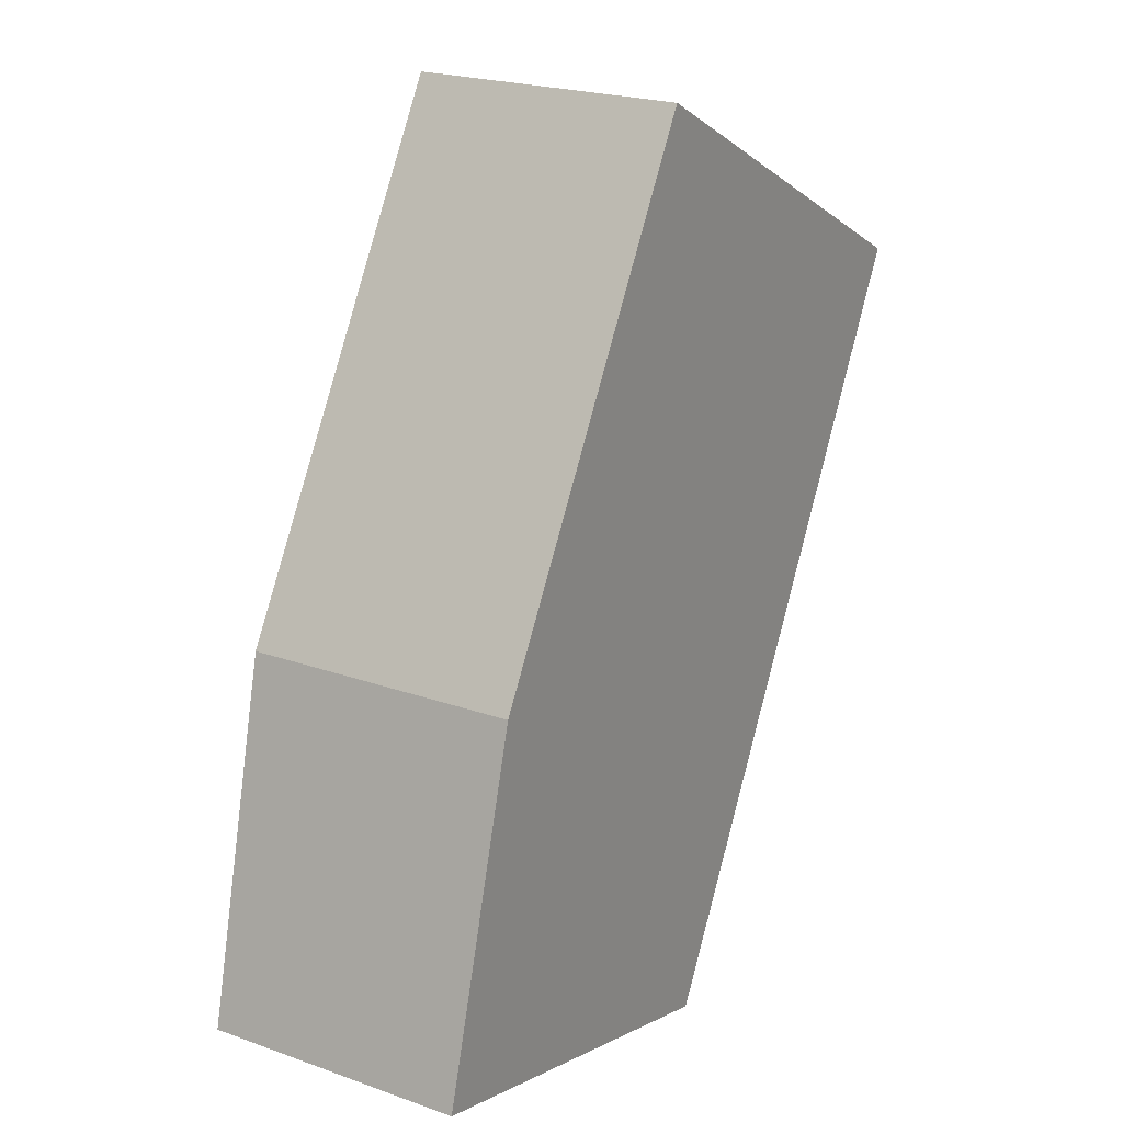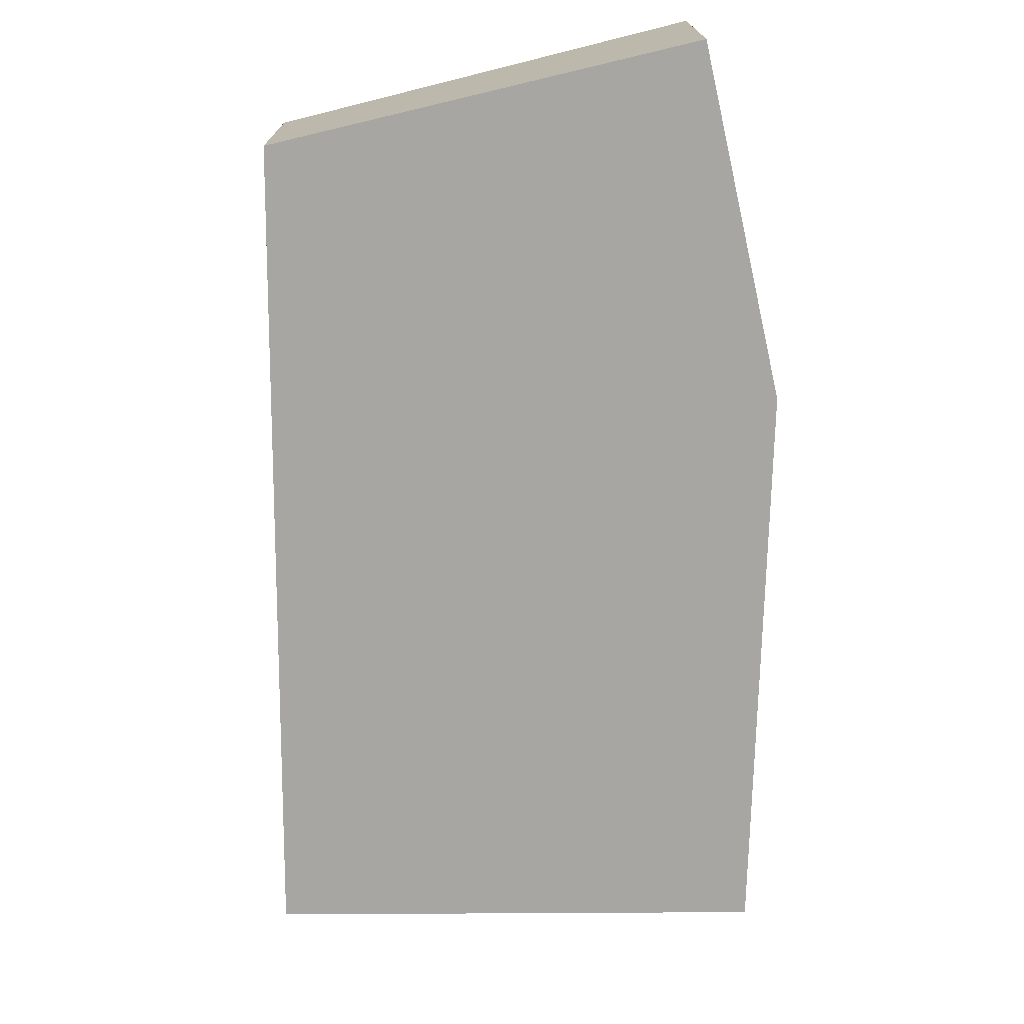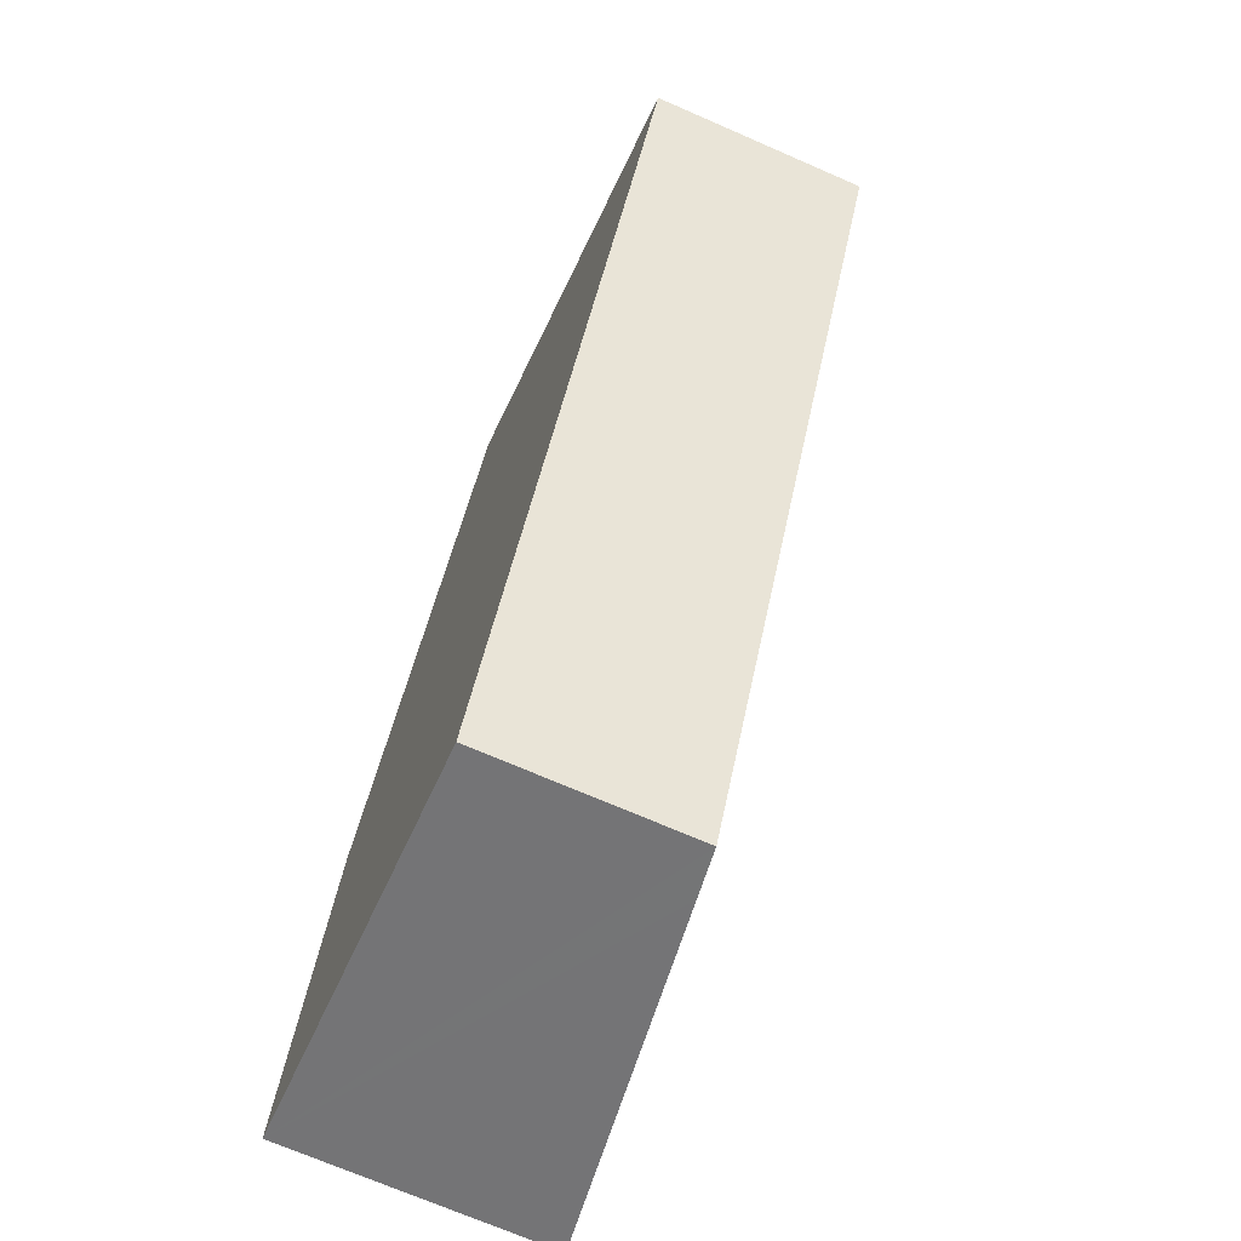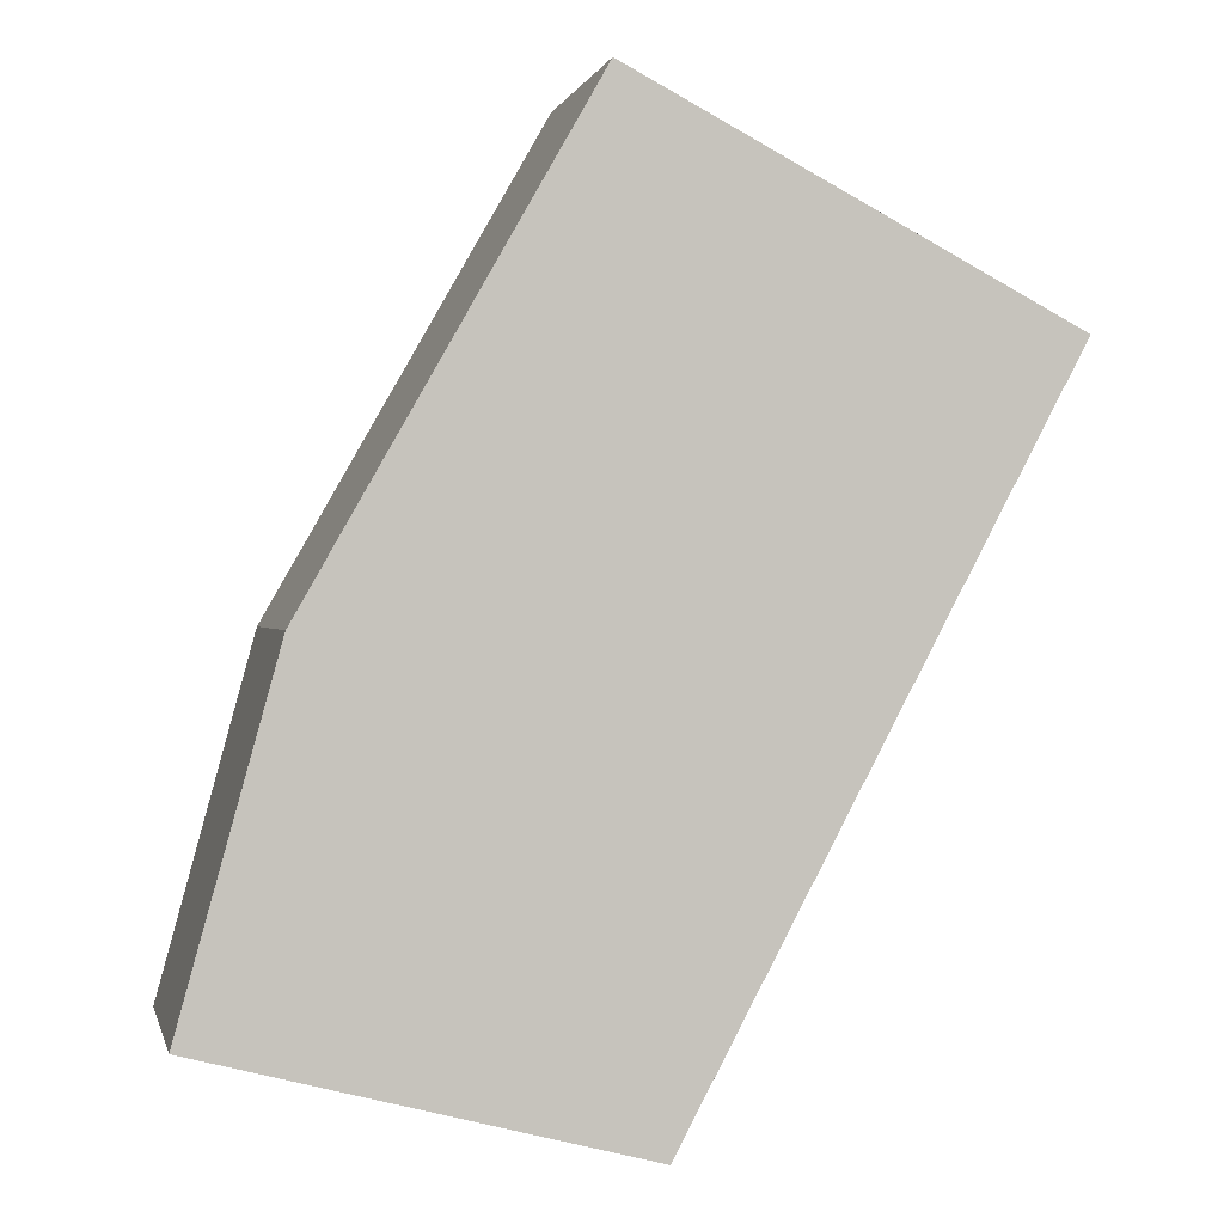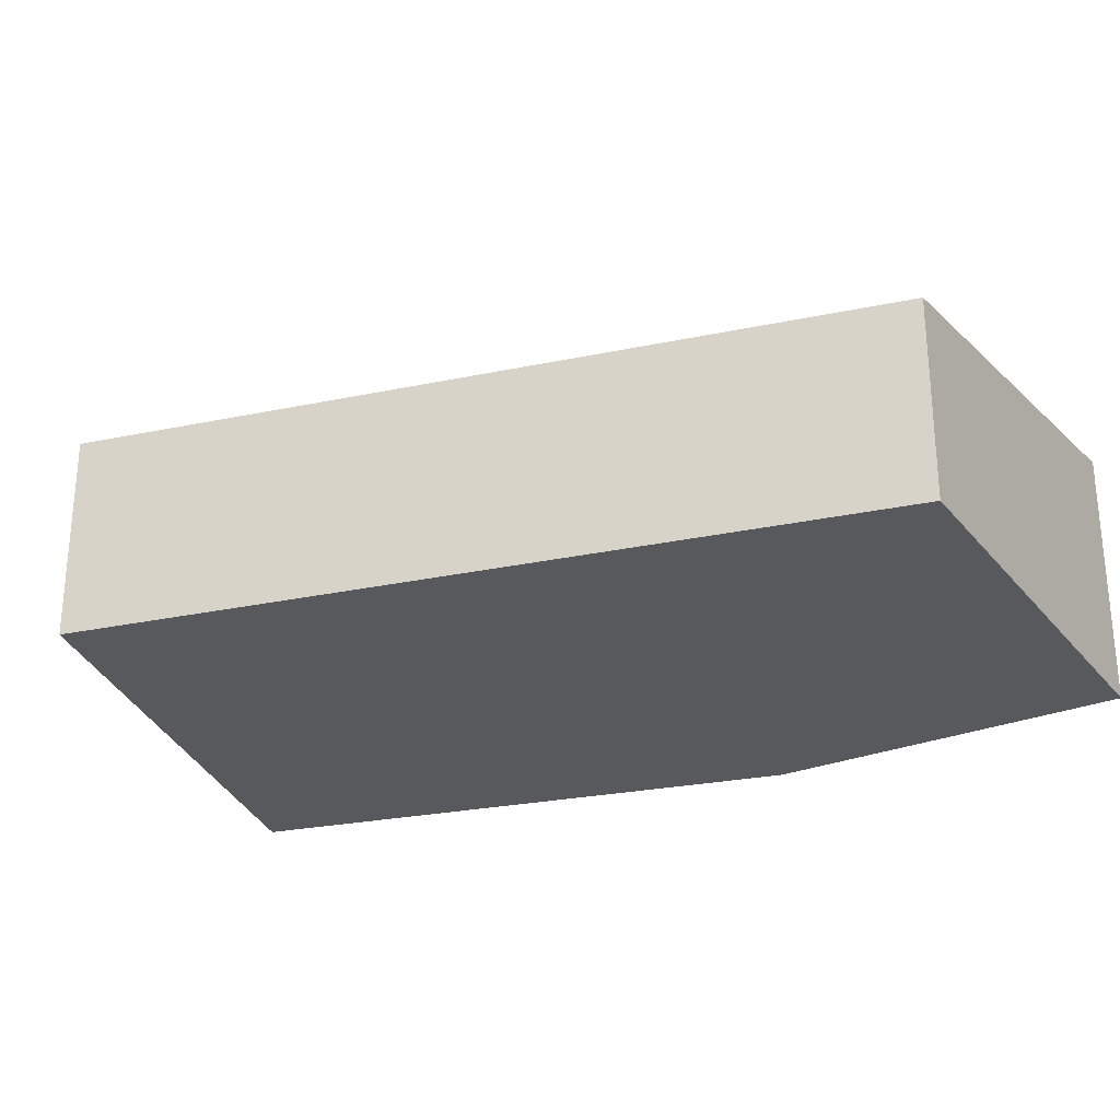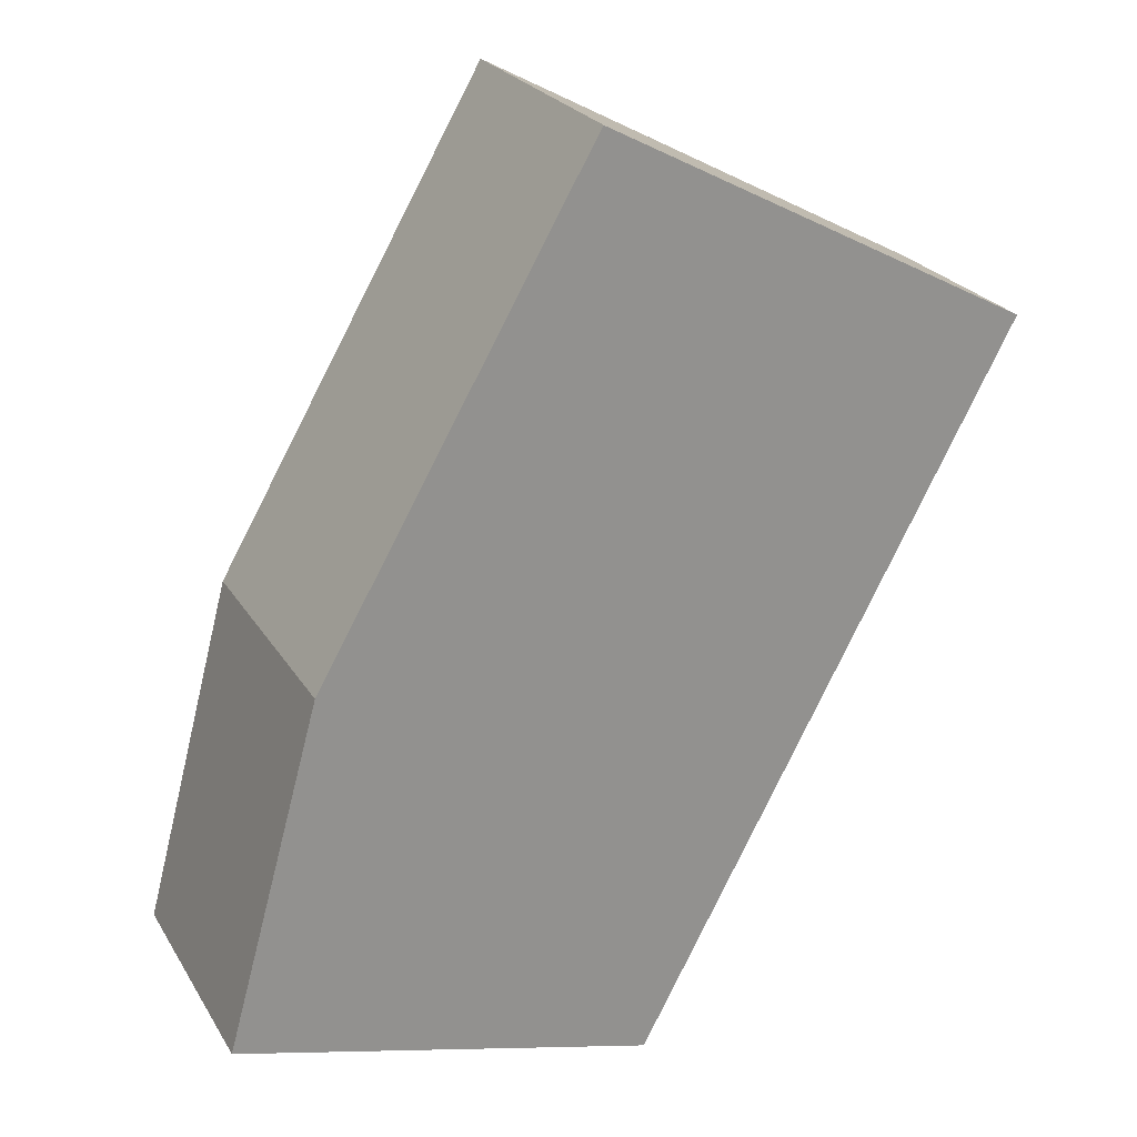
<metadata>
{"format":"obj","ext":"obj","renderer":"f3d","projection":"perspective","resolution":1024,"background":"white","views":[{"elev":21.8,"azim":-57.9,"up":"+Z"},{"elev":-74.2,"azim":-152.0,"up":"+Y"},{"elev":-70.5,"azim":66.4,"up":"+Z"},{"elev":0.4,"azim":-12.3,"up":"+Z"},{"elev":-29.0,"azim":135.4,"up":"+Y"},{"elev":24.1,"azim":-24.1,"up":"+Z"}]}
</metadata>
<code>
v  5.76 2.79 -1.5
v  5.075 3.723 11.34
v  10.95 2.79 8.255
v  5.083 2.886 -1.324
v  0 3.604 2.207e-16
v  0.323 3.641 1.173
v  1.303 3.755 4.73
v  0 0 0
v  5.083 8.107e-17 -1.324
v  5.76 9.185e-17 -1.5
v  1.303 -2.896e-16 4.73
v  0.323 -7.183e-17 1.173
v  5.075 -6.941e-16 11.34
v  10.95 -5.055e-16 8.255
g defaultobject
f 1 2 3
f 2 1 4
f 2 4 5
f 2 5 6
f 2 6 7
f 4 8 5
f 8 4 1
f 8 1 9
f 9 1 10
f 8 6 5
f 6 8 7
f 7 8 11
f 11 8 12
f 11 2 7
f 2 11 13
f 13 3 2
f 3 13 14
f 14 1 3
f 1 14 10
f 11 14 13
f 14 11 10
f 10 11 12
f 10 12 8
f 10 8 9

</code>
